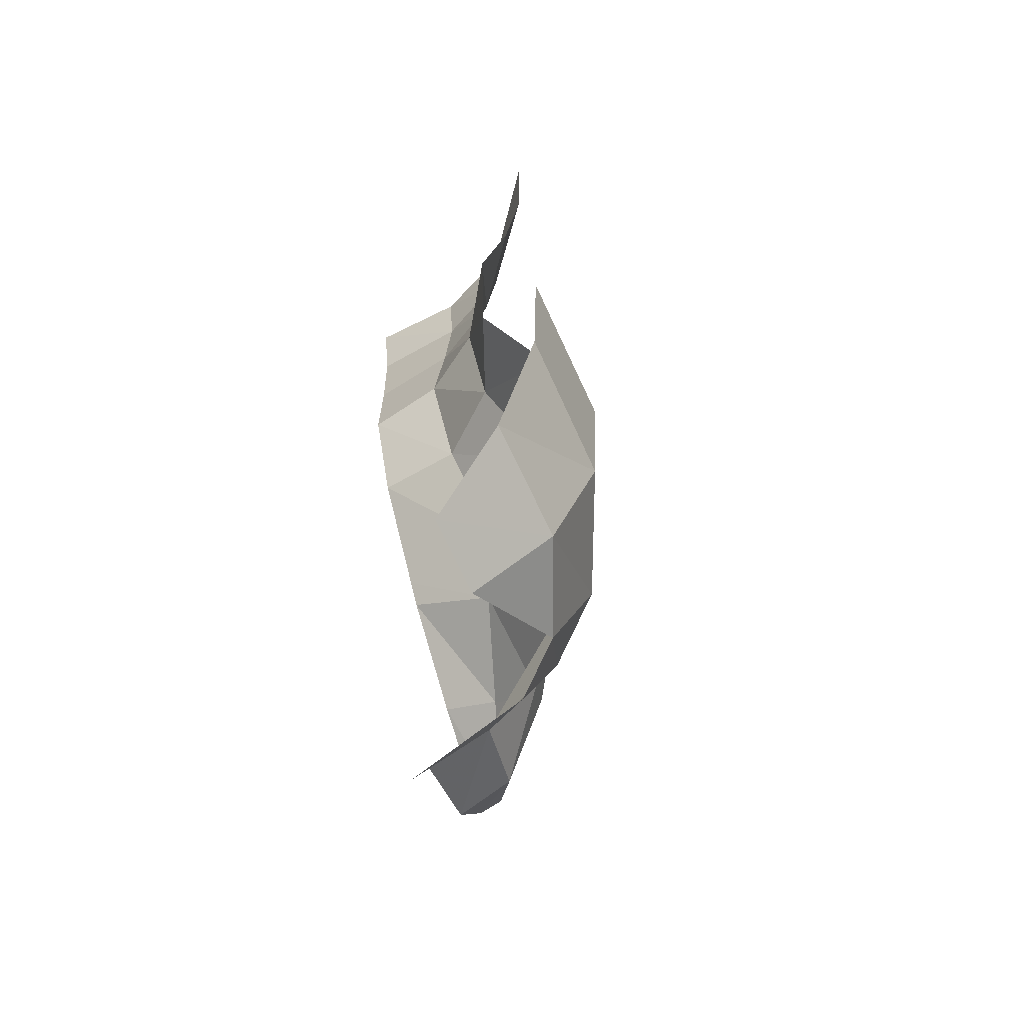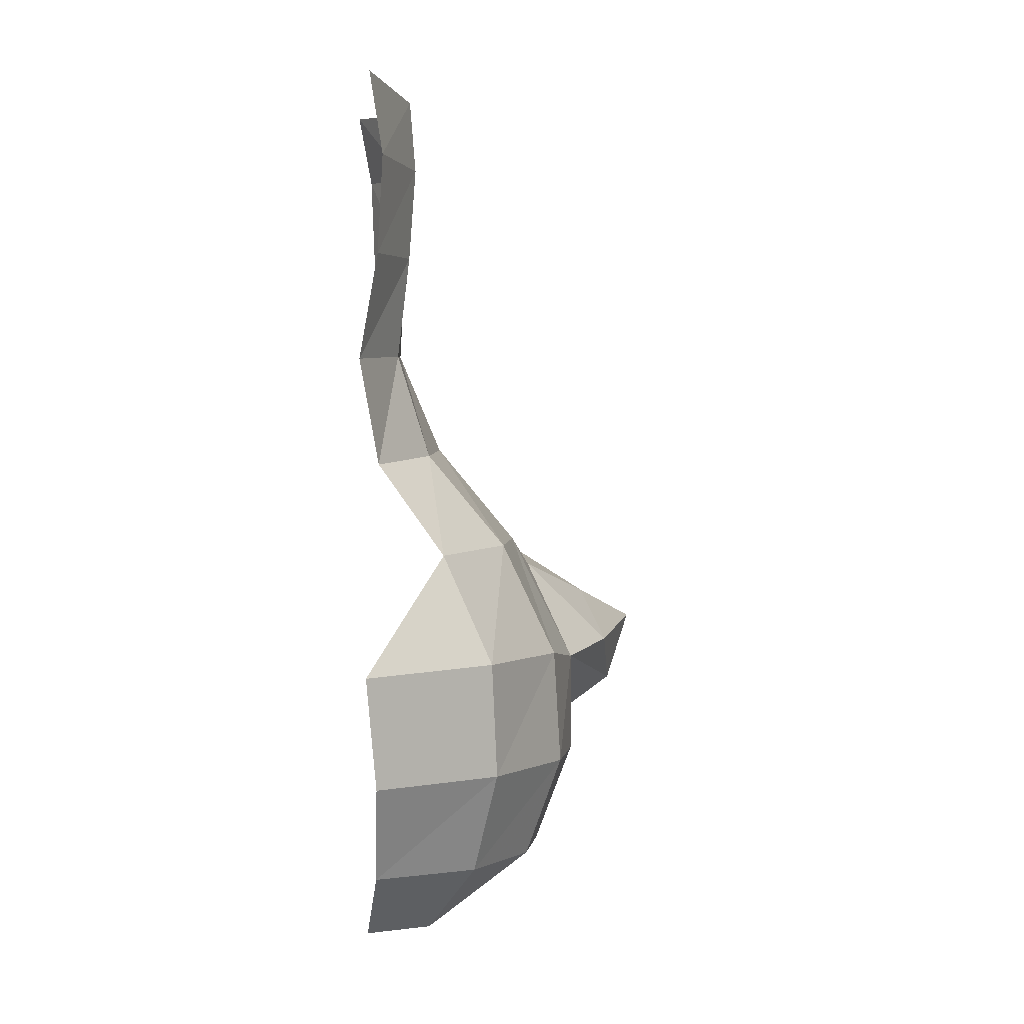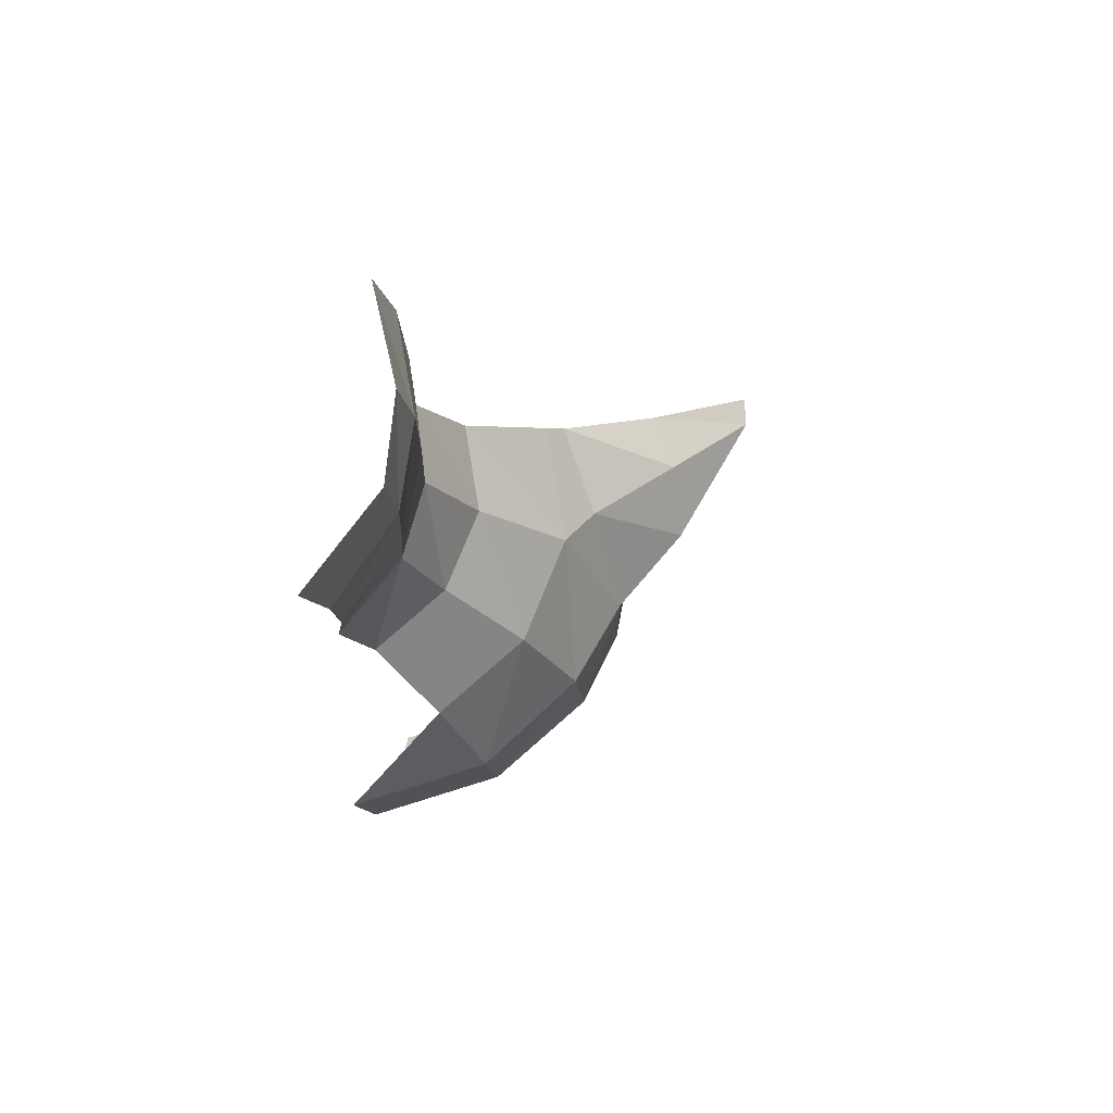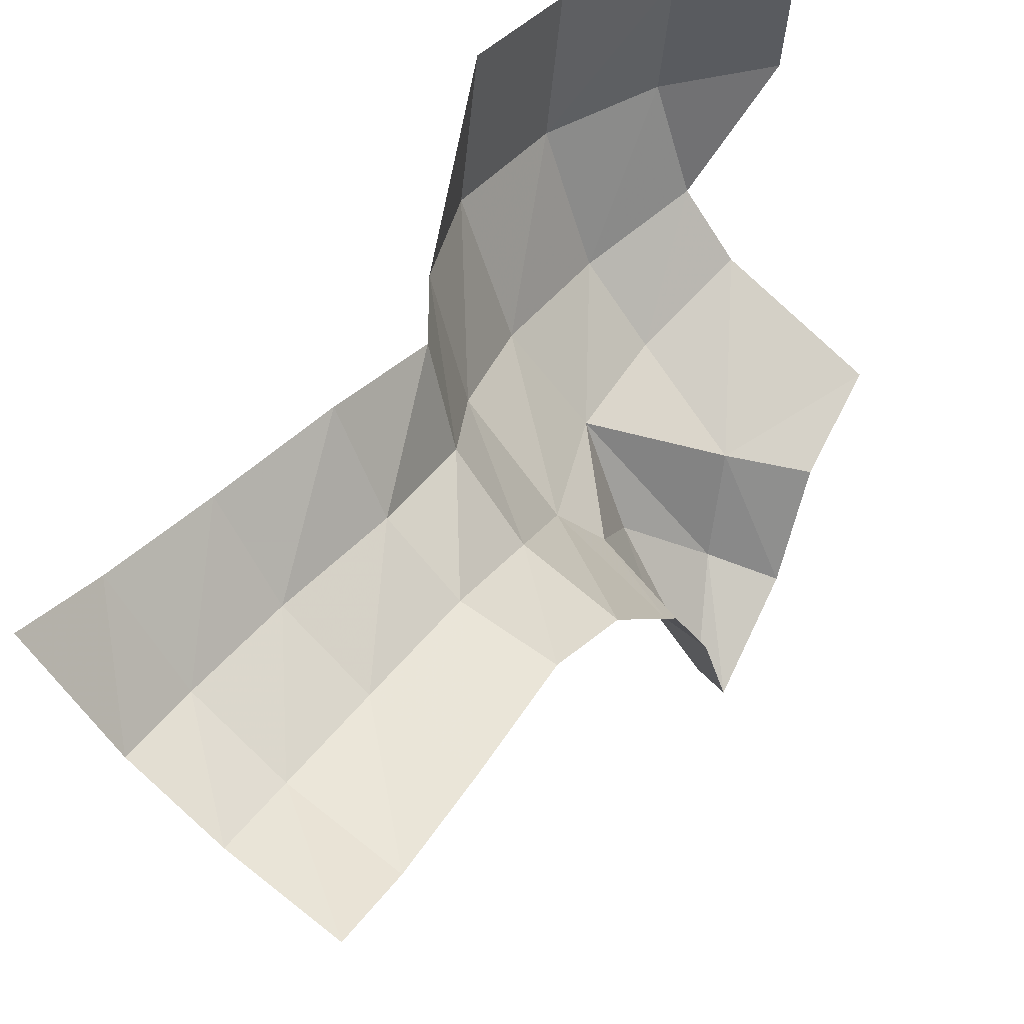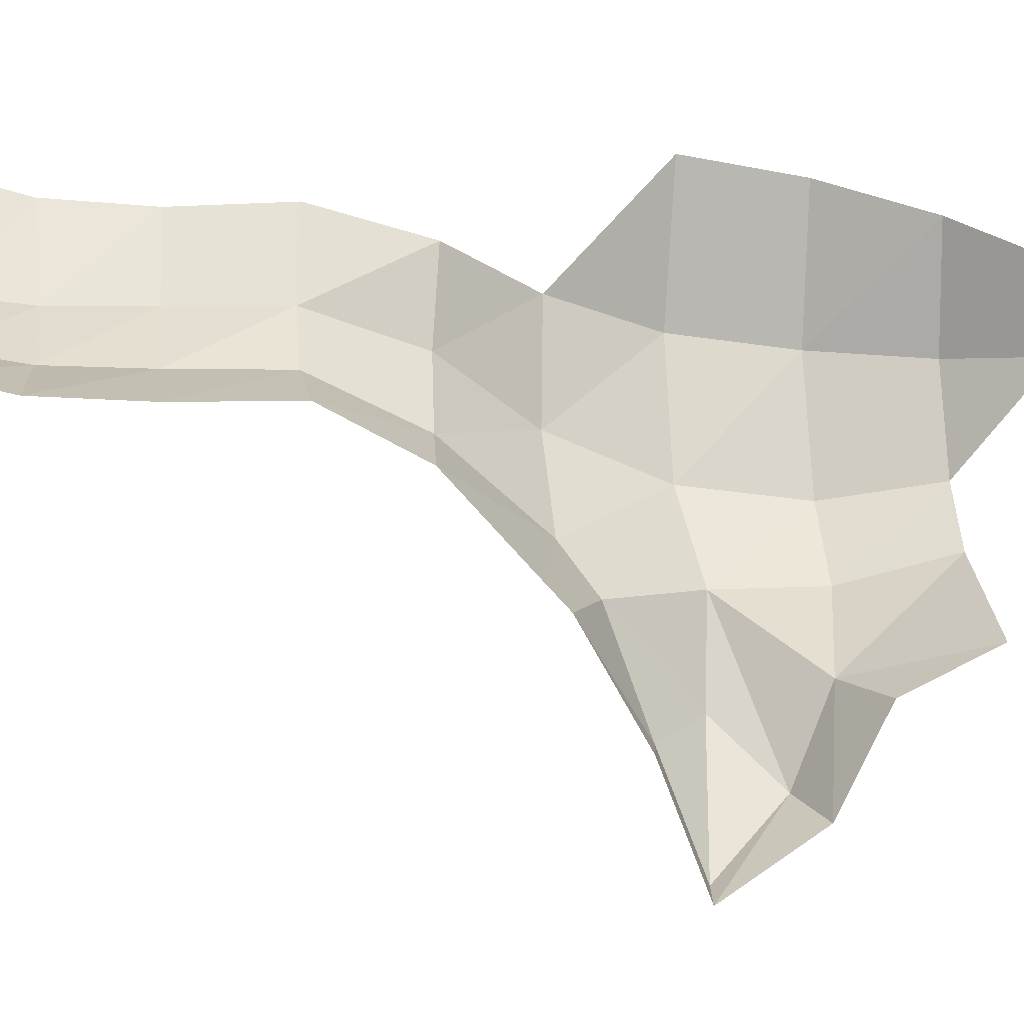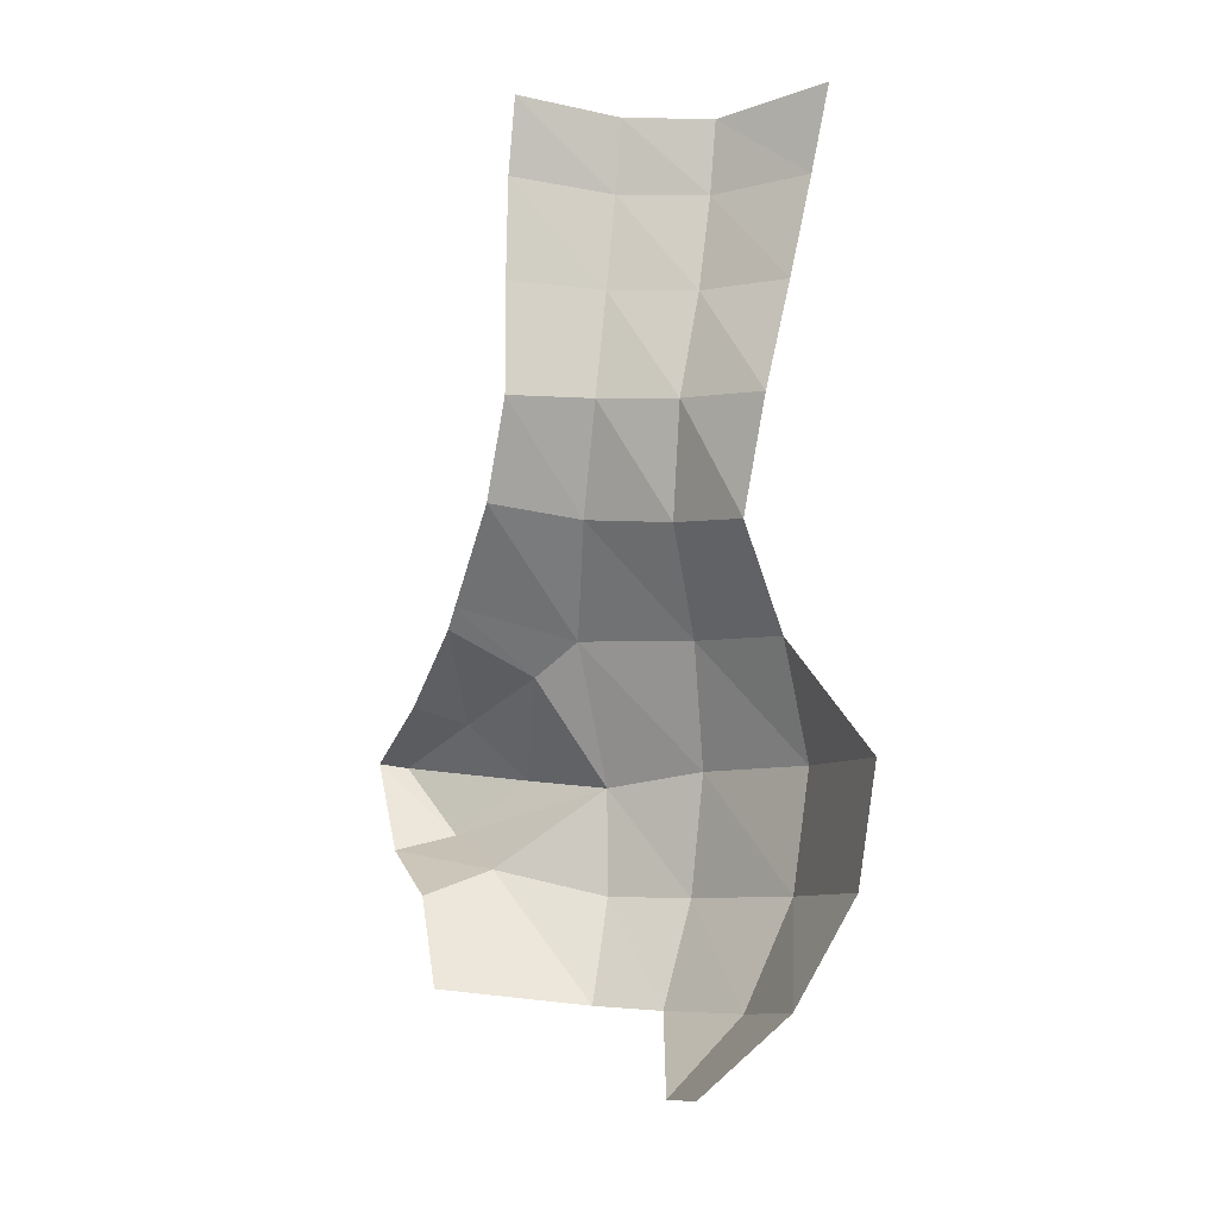
<metadata>
{"format":"obj","ext":"obj","renderer":"f3d","projection":"perspective","resolution":1024,"background":"white","views":[{"elev":-66.8,"azim":19.4,"up":"+Y"},{"elev":0.2,"azim":50.9,"up":"+Y"},{"elev":69.8,"azim":67.8,"up":"+Y"},{"elev":49.5,"azim":-149.5,"up":"+Z"},{"elev":3.9,"azim":-100.9,"up":"+Z"},{"elev":-9.5,"azim":-22.2,"up":"+Y"}]}
</metadata>
<code>
v 0.1657 -1.537 -0.9109
v 0.1085 -1.603 -1.116
v 0 -1.459 -0.9116
v 0 -1.576 -1.113
v 0 -1.459 -0.9116
v 0.1085 -1.603 -1.116
v 0.308 -1.732 -0.9135
v 0.2198 -1.707 -1.089
v 0.1657 -1.537 -0.9109
v 0.1657 -1.537 -0.9109
v 0.2198 -1.707 -1.089
v 0.1085 -1.603 -1.116
v 0.1085 -1.603 -1.116
v 0.2198 -1.707 -1.089
v 0.05195 -1.67 -1.311
v 0 -1.662 -1.33
v 0 -1.576 -1.113
v 0.05195 -1.67 -1.311
v 0 -1.576 -1.113
v 0.1085 -1.603 -1.116
v 0.05195 -1.67 -1.311
v 0 -1.835 -1.218
v 0 -1.662 -1.33
v 0.1132 -1.806 -1.193
v 0 -1.662 -1.33
v 0.05195 -1.67 -1.311
v 0.1132 -1.806 -1.193
v 0.05195 -1.67 -1.311
v 0.2198 -1.707 -1.089
v 0.1132 -1.806 -1.193
v 0.1293 -1.877 -1.029
v 0.1132 -1.806 -1.193
v 0.308 -1.732 -0.9135
v 0.1132 -1.806 -1.193
v 0.2198 -1.707 -1.089
v 0.308 -1.732 -0.9135
v 0 -1.927 -1.043
v 0 -1.835 -1.218
v 0.1293 -1.877 -1.029
v 0 -1.835 -1.218
v 0.1132 -1.806 -1.193
v 0.1293 -1.877 -1.029
v 0.4546 -0.5925 -0.2867
v 0.44 -0.7422 -0.3275
v 0.3305 -0.6096 -0.471
v 0.3266 -0.7426 -0.4874
v 0.3305 -0.6096 -0.471
v 0.44 -0.7422 -0.3275
v 0.1837 -0.7326 -0.5705
v 0.1852 -0.6004 -0.5473
v 0.3266 -0.7426 -0.4874
v 0.1852 -0.6004 -0.5473
v 0.3305 -0.6096 -0.471
v 0.3266 -0.7426 -0.4874
v 0 -0.7115 -0.6082
v 0 -0.5756 -0.5767
v 0.1837 -0.7326 -0.5705
v 0.1837 -0.7326 -0.5705
v 0 -0.5756 -0.5767
v 0.1852 -0.6004 -0.5473
v 0.1498 -1.099 -0.5775
v 0.1646 -1.292 -0.6692
v 0 -1.098 -0.6169
v 0.1646 -1.292 -0.6692
v 0 -1.268 -0.7063
v 0 -1.098 -0.6169
v 0.3529 -1.125 -0.3338
v 0.3373 -1.329 -0.3903
v 0.2672 -1.108 -0.4872
v 0.2672 -1.108 -0.4872
v 0.3373 -1.329 -0.3903
v 0.2831 -1.309 -0.5535
v 0.1646 -1.292 -0.6692
v 0.1498 -1.099 -0.5775
v 0.2831 -1.309 -0.5535
v 0.1498 -1.099 -0.5775
v 0.2672 -1.108 -0.4872
v 0.2831 -1.309 -0.5535
v 0 -1.098 -0.6169
v 0 -0.8958 -0.6176
v 0.1498 -1.099 -0.5775
v 0.1694 -0.905 -0.576
v 0.1498 -1.099 -0.5775
v 0 -0.8958 -0.6176
v 0.1498 -1.099 -0.5775
v 0.1694 -0.905 -0.576
v 0.2672 -1.108 -0.4872
v 0.3046 -0.9151 -0.4881
v 0.2672 -1.108 -0.4872
v 0.1694 -0.905 -0.576
v 0.4041 -0.9253 -0.3412
v 0.3529 -1.125 -0.3338
v 0.3046 -0.9151 -0.4881
v 0.3529 -1.125 -0.3338
v 0.2672 -1.108 -0.4872
v 0.3046 -0.9151 -0.4881
v 0 -0.8958 -0.6176
v 0 -0.7115 -0.6082
v 0.1694 -0.905 -0.576
v 0.1837 -0.7326 -0.5705
v 0.1694 -0.905 -0.576
v 0 -0.7115 -0.6082
v 0.1694 -0.905 -0.576
v 0.1837 -0.7326 -0.5705
v 0.3046 -0.9151 -0.4881
v 0.3266 -0.7426 -0.4874
v 0.3046 -0.9151 -0.4881
v 0.1837 -0.7326 -0.5705
v 0.3046 -0.9151 -0.4881
v 0.3266 -0.7426 -0.4874
v 0.4041 -0.9253 -0.3412
v 0.44 -0.7422 -0.3275
v 0.4041 -0.9253 -0.3412
v 0.3266 -0.7426 -0.4874
v 0.1646 -1.292 -0.6692
v 0.2163 -1.48 -0.8265
v 0 -1.268 -0.7063
v 0.2163 -1.48 -0.8265
v 0 -1.423 -0.874
v 0 -1.268 -0.7063
v 0.3755 -1.491 -0.6734
v 0.2831 -1.309 -0.5535
v 0.4464 -1.507 -0.4673
v 0.2831 -1.309 -0.5535
v 0.3373 -1.329 -0.3903
v 0.4464 -1.507 -0.4673
v 0.2831 -1.309 -0.5535
v 0.3755 -1.491 -0.6734
v 0.1646 -1.292 -0.6692
v 0.2163 -1.48 -0.8265
v 0.1646 -1.292 -0.6692
v 0.3755 -1.491 -0.6734
v 0.1657 -1.537 -0.9109
v 0.2163 -1.48 -0.8265
v 0.308 -1.732 -0.9135
v 0.4464 -1.507 -0.4673
v 0.5221 -1.717 -0.5273
v 0.3755 -1.491 -0.6734
v 0.4313 -1.711 -0.7618
v 0.3755 -1.491 -0.6734
v 0.5221 -1.717 -0.5273
v 0.308 -1.732 -0.9135
v 0.2163 -1.48 -0.8265
v 0.4313 -1.711 -0.7618
v 0.2163 -1.48 -0.8265
v 0.3755 -1.491 -0.6734
v 0.4313 -1.711 -0.7618
v 0.5221 -1.717 -0.5273
v 0.4464 -1.507 -0.4673
v 0.4982 -1.73 -0.2483
v 0.419 -1.934 -0.7891
v 0.4313 -1.711 -0.7618
v 0.5031 -1.938 -0.555
v 0.4313 -1.711 -0.7618
v 0.5221 -1.717 -0.5273
v 0.5031 -1.938 -0.555
v 0.4313 -1.711 -0.7618
v 0.419 -1.934 -0.7891
v 0.308 -1.732 -0.9135
v 0.308 -1.732 -0.9135
v 0.419 -1.934 -0.7891
v 0.3089 -1.929 -0.912
v 0.4807 -1.942 -0.2844
v 0.5031 -1.938 -0.555
v 0.5221 -1.717 -0.5273
v 0.4982 -1.73 -0.2483
v 0.4141 -2.134 -0.5681
v 0.5031 -1.938 -0.555
v 0.3927 -2.13 -0.3452
v 0.5031 -1.938 -0.555
v 0.4807 -1.942 -0.2844
v 0.3927 -2.13 -0.3452
v 0.4141 -2.134 -0.5681
v 0.3492 -2.13 -0.7559
v 0.419 -1.934 -0.7891
v 0.5031 -1.938 -0.555
v 0.3089 -1.929 -0.912
v 0.419 -1.934 -0.7891
v 0.3492 -2.13 -0.7559
v 0.2577 -2.122 -0.8583
v 0 -1.423 -0.874
v 0.2163 -1.48 -0.8265
v 0.1657 -1.537 -0.9109
v 0 -1.459 -0.9116
v 0 -1.927 -1.043
v 0.1293 -1.877 -1.029
v 0 -2.093 -0.966
v 0 -2.093 -0.966
v 0.1293 -1.877 -1.029
v 0.2577 -2.122 -0.8583
v 0.2577 -2.122 -0.8583
v 0.1293 -1.877 -1.029
v 0.3089 -1.929 -0.912
v 0.1293 -1.877 -1.029
v 0.308 -1.732 -0.9135
v 0.3089 -1.929 -0.912
v 0.2582 -2.267 -0.4188
v 0.2701 -2.271 -0.5631
v 0.4141 -2.134 -0.5681
v 0.3927 -2.13 -0.3452
v 0.3492 -2.13 -0.7559
v 0.4141 -2.134 -0.5681
v 0.2701 -2.271 -0.5631
g mesh7433077
f 1 2 3
f 4 5 6
f 7 8 9
f 10 11 12
f 13 14 15
f 16 17 18
f 19 20 21
f 22 23 24
f 25 26 27
f 28 29 30
f 31 32 33
f 34 35 36
f 37 38 39
f 40 41 42
f 43 44 45
f 46 47 48
f 49 50 51
f 52 53 54
f 55 56 57
f 58 59 60
f 61 62 63
f 64 65 66
f 67 68 69
f 70 71 72
f 73 74 75
f 76 77 78
f 79 80 81
f 82 83 84
f 85 86 87
f 88 89 90
f 91 92 93
f 94 95 96
f 97 98 99
f 100 101 102
f 103 104 105
f 106 107 108
f 109 110 111
f 112 113 114
f 115 116 117
f 118 119 120
f 121 122 123
f 124 125 126
f 127 128 129
f 130 131 132
f 133 134 135
f 136 137 138
f 139 140 141
f 142 143 144
f 145 146 147
f 148 149 150
f 151 152 153
f 154 155 156
f 157 158 159
f 160 161 162
f 163 164 165
f 165 166 163
f 167 168 169
f 170 171 172
f 173 174 175
f 175 176 173
f 177 178 179
f 179 180 177
f 181 182 183
f 183 184 181
f 185 186 187
f 188 189 190
f 191 192 193
f 194 195 196
f 197 198 199
f 199 200 197
f 201 202 203

</code>
